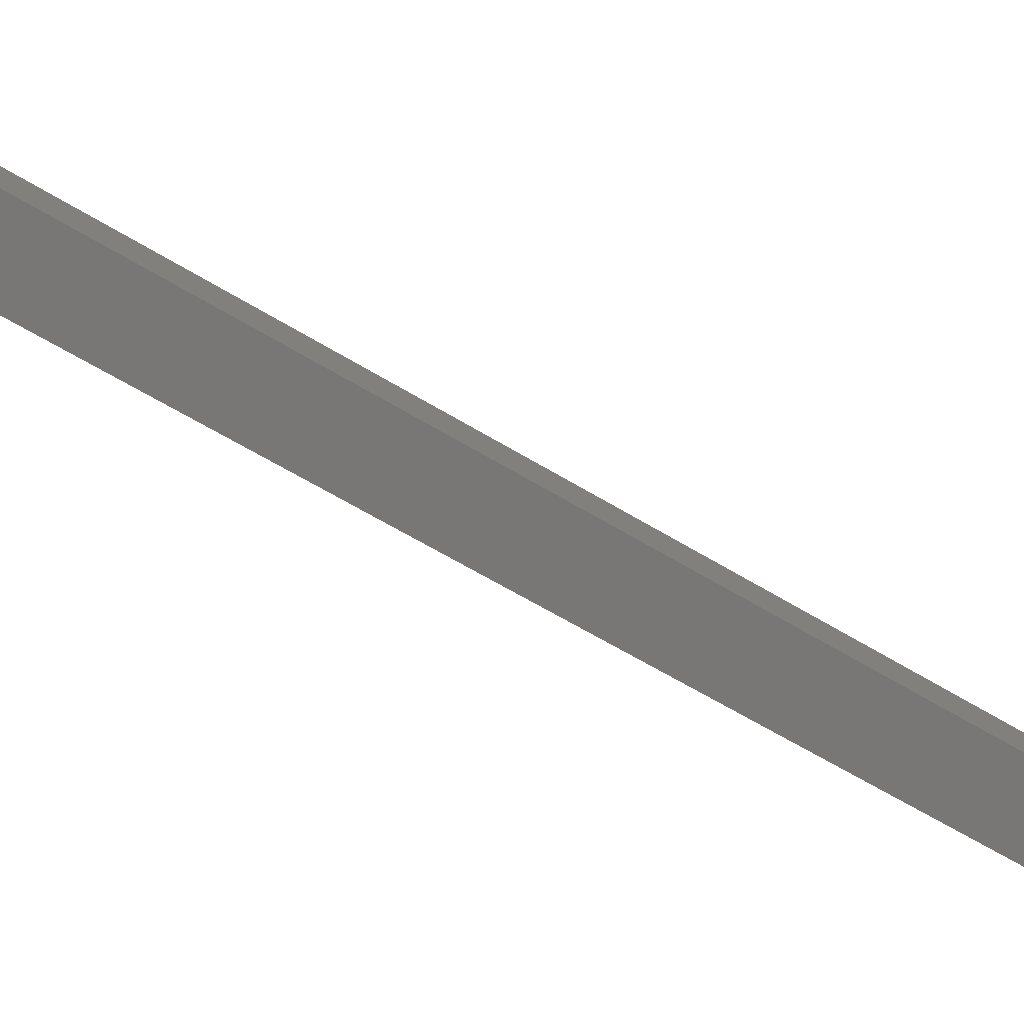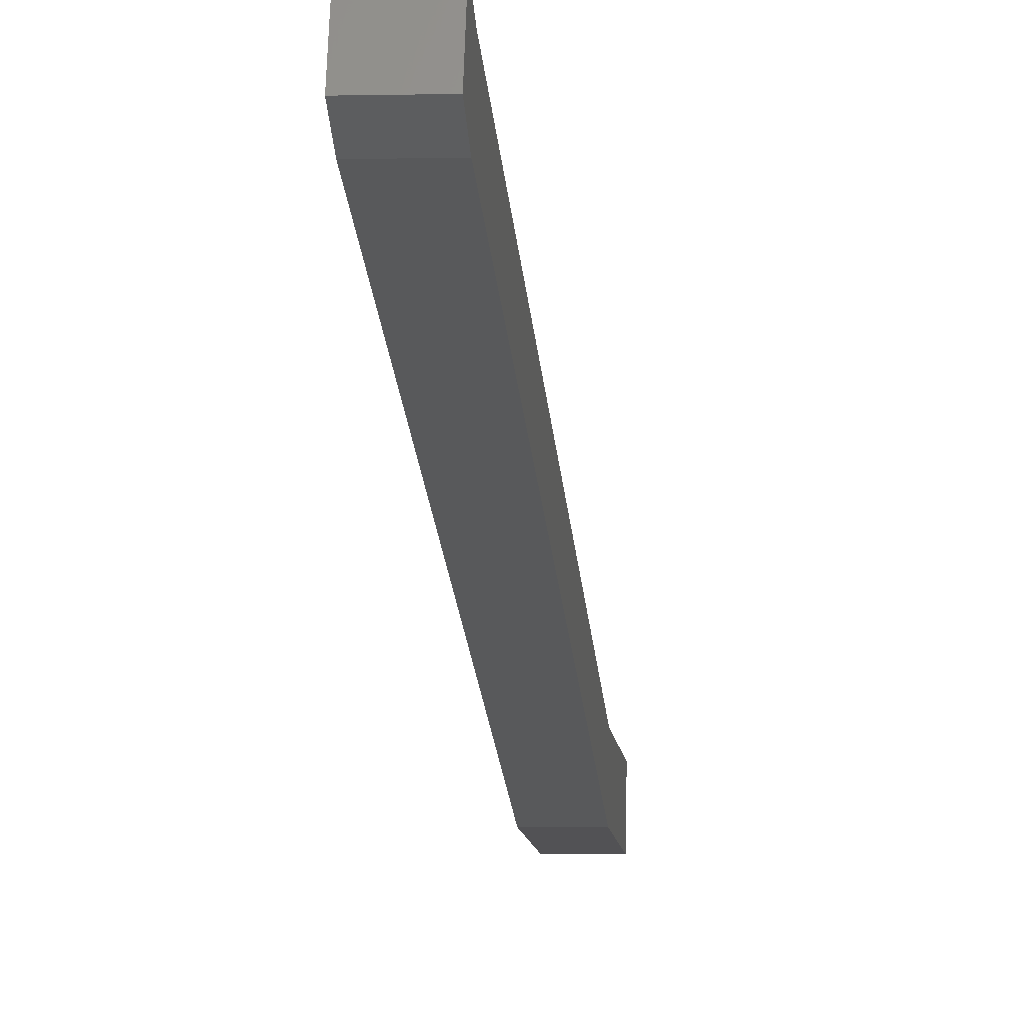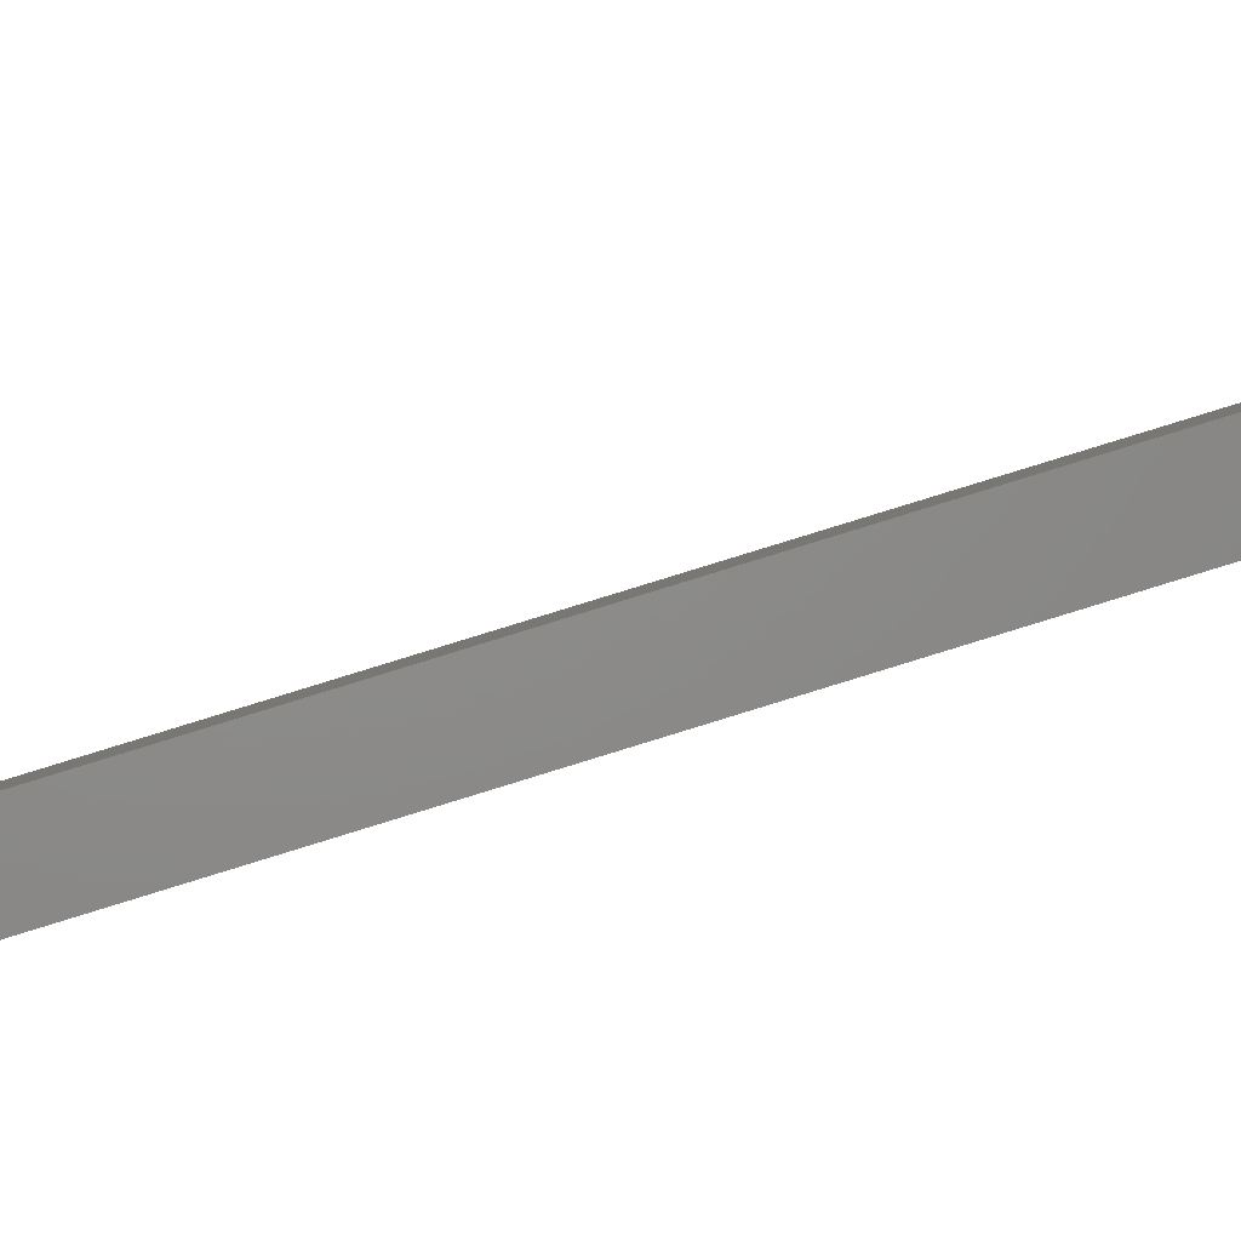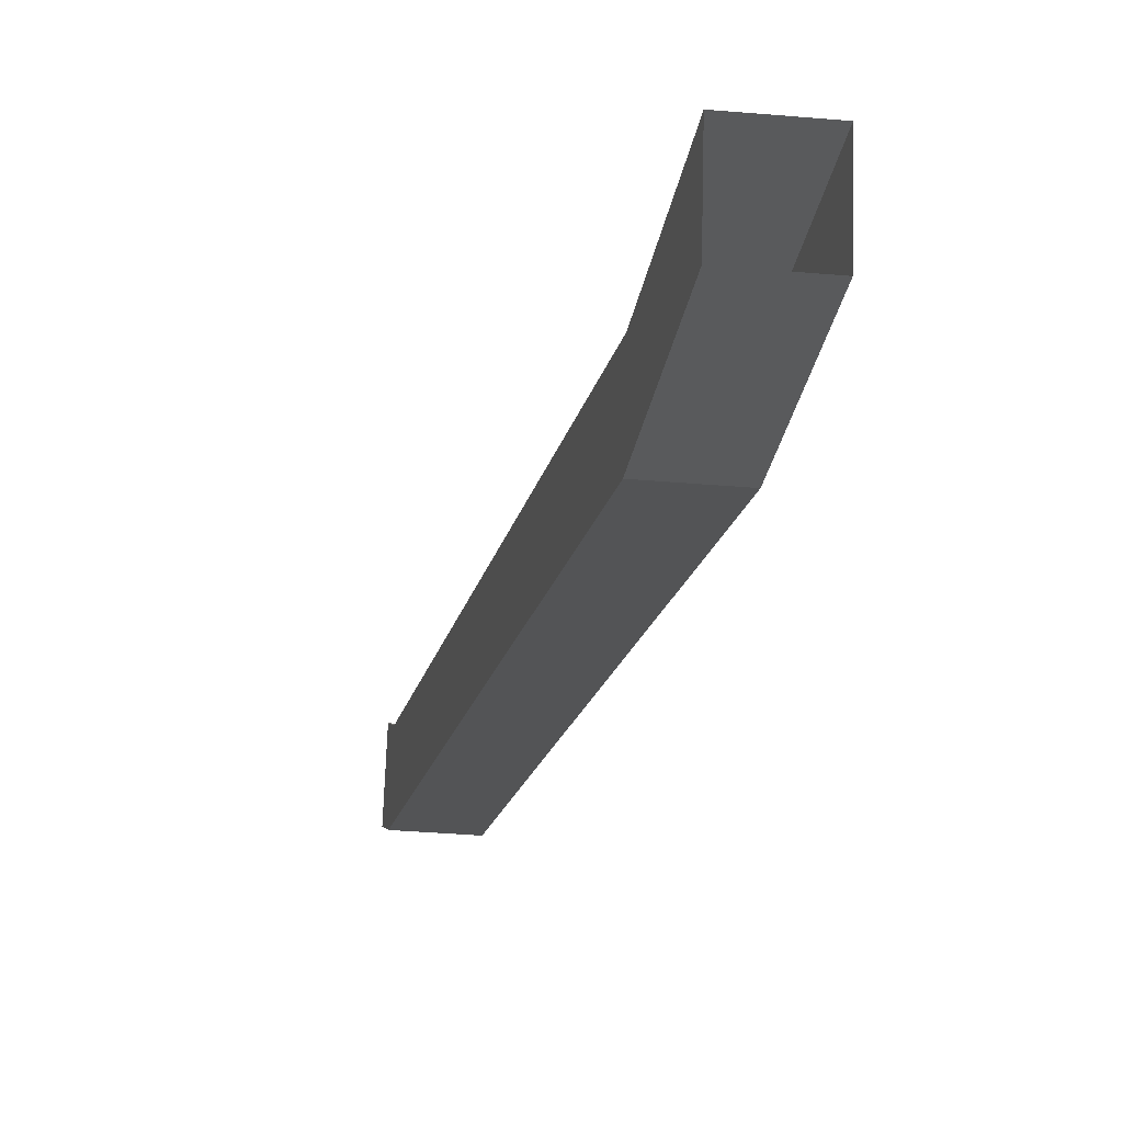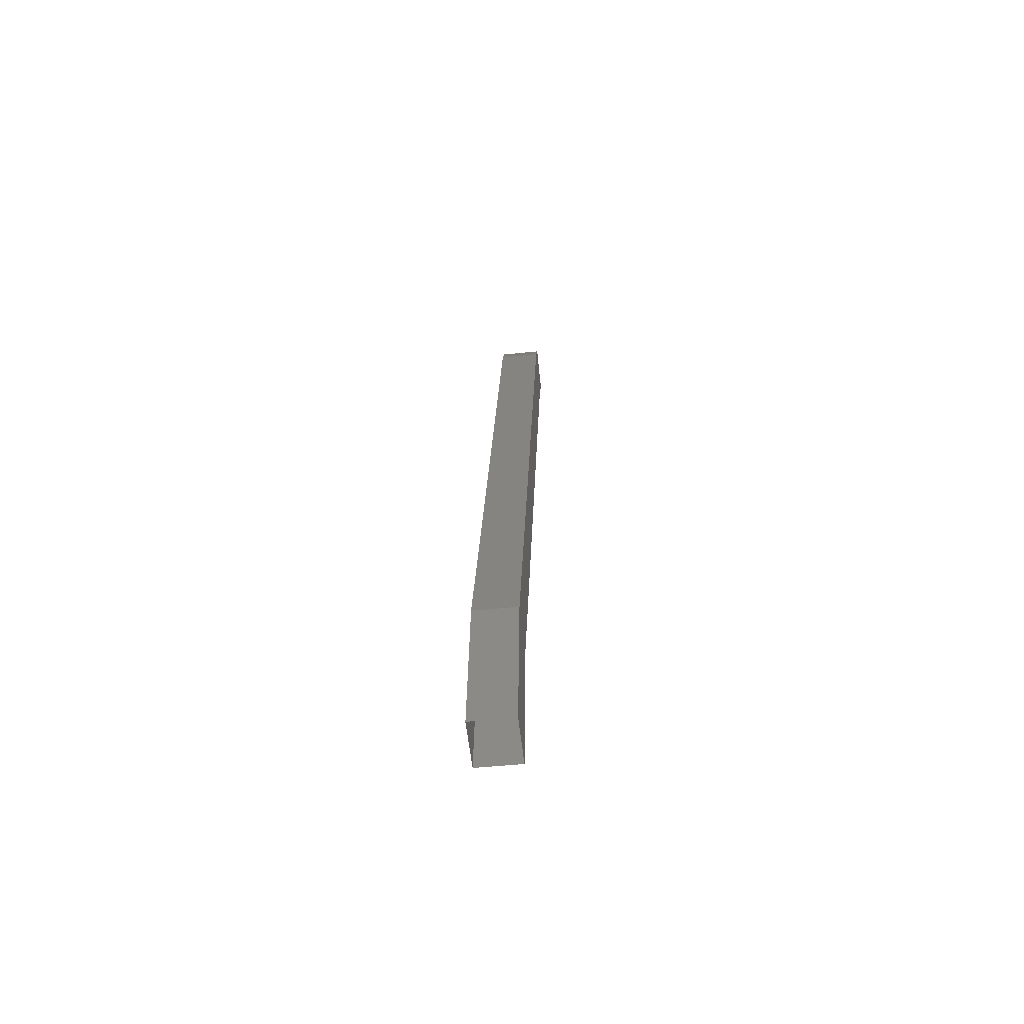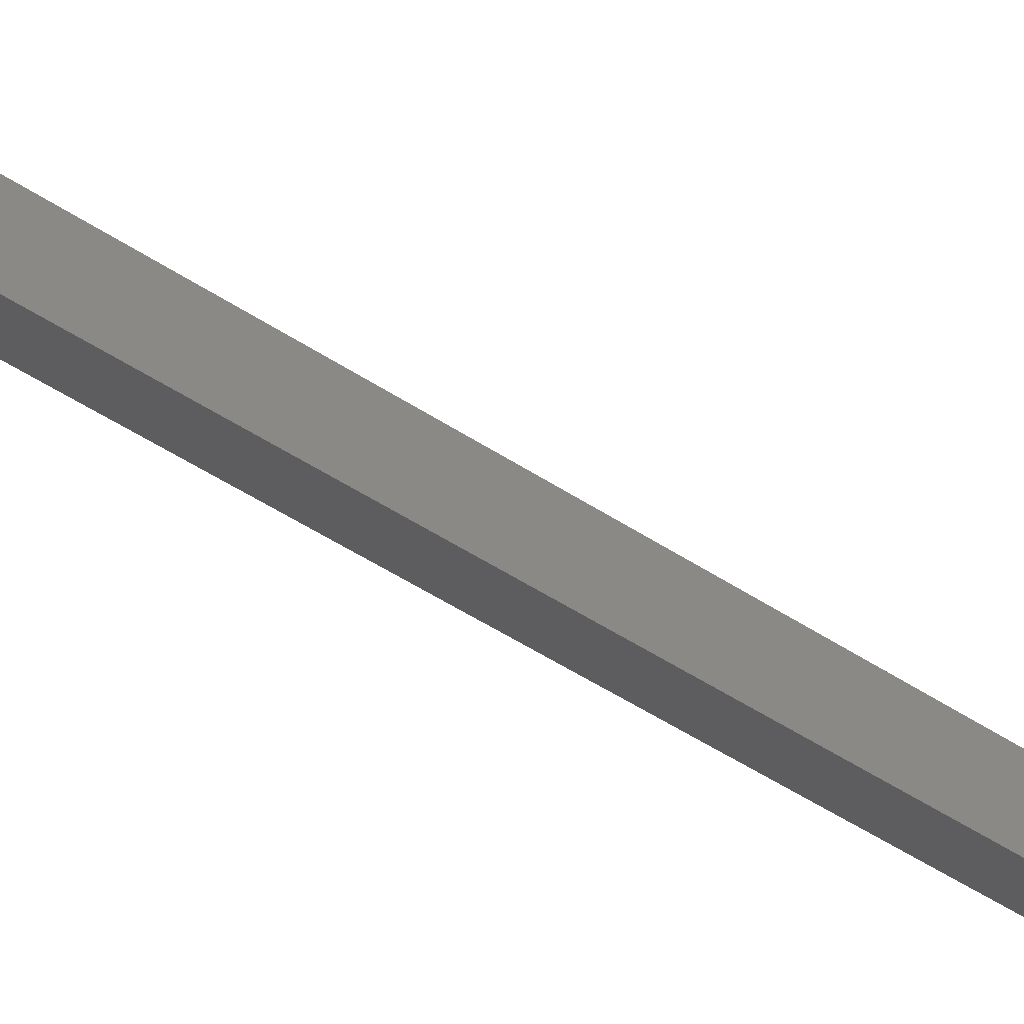
<metadata>
{"format":"stl","ext":"stl","renderer":"f3d","projection":"perspective","resolution":1024,"background":"white","views":[{"elev":-79.5,"azim":-121.9,"up":"+Y"},{"elev":-3.7,"azim":4.7,"up":"+Y"},{"elev":3.9,"azim":-92.1,"up":"+Y"},{"elev":-28.6,"azim":172.1,"up":"+Y"},{"elev":-50.6,"azim":6.5,"up":"+Z"},{"elev":-22.0,"azim":58.7,"up":"+Y"}]}
</metadata>
<code>
# stl→obj: 16 verts, 26 faces
v -1386 -80.02 196.9
v -1386 -81.04 197.4
v -1385 -80.02 196.9
v -1385 -81.04 197.4
v -1385 -80.38 196.2
v -1385 -81.41 196.7
v -1385 -85.33 179.9
v -1385 -86.42 180.1
v -1385 -86.76 176.7
v -1386 -86.76 176.7
v -1386 -86.42 180.1
v -1386 -85.33 179.9
v -1386 -81.41 196.7
v -1386 -80.38 196.2
v -1385 -85.66 176.5
v -1386 -85.66 176.5
f 1 2 3
f 3 2 4
f 4 5 3
f 6 5 4
f 7 5 6
f 6 8 7
f 7 8 9
f 10 11 12
f 12 11 13
f 13 14 12
f 2 14 13
f 1 14 2
f 9 15 7
f 12 16 10
f 6 4 2
f 2 13 6
f 6 13 11
f 11 8 6
f 10 8 11
f 9 8 10
f 1 3 14
f 14 3 5
f 5 12 14
f 7 12 5
f 16 12 7
f 7 15 16

</code>
